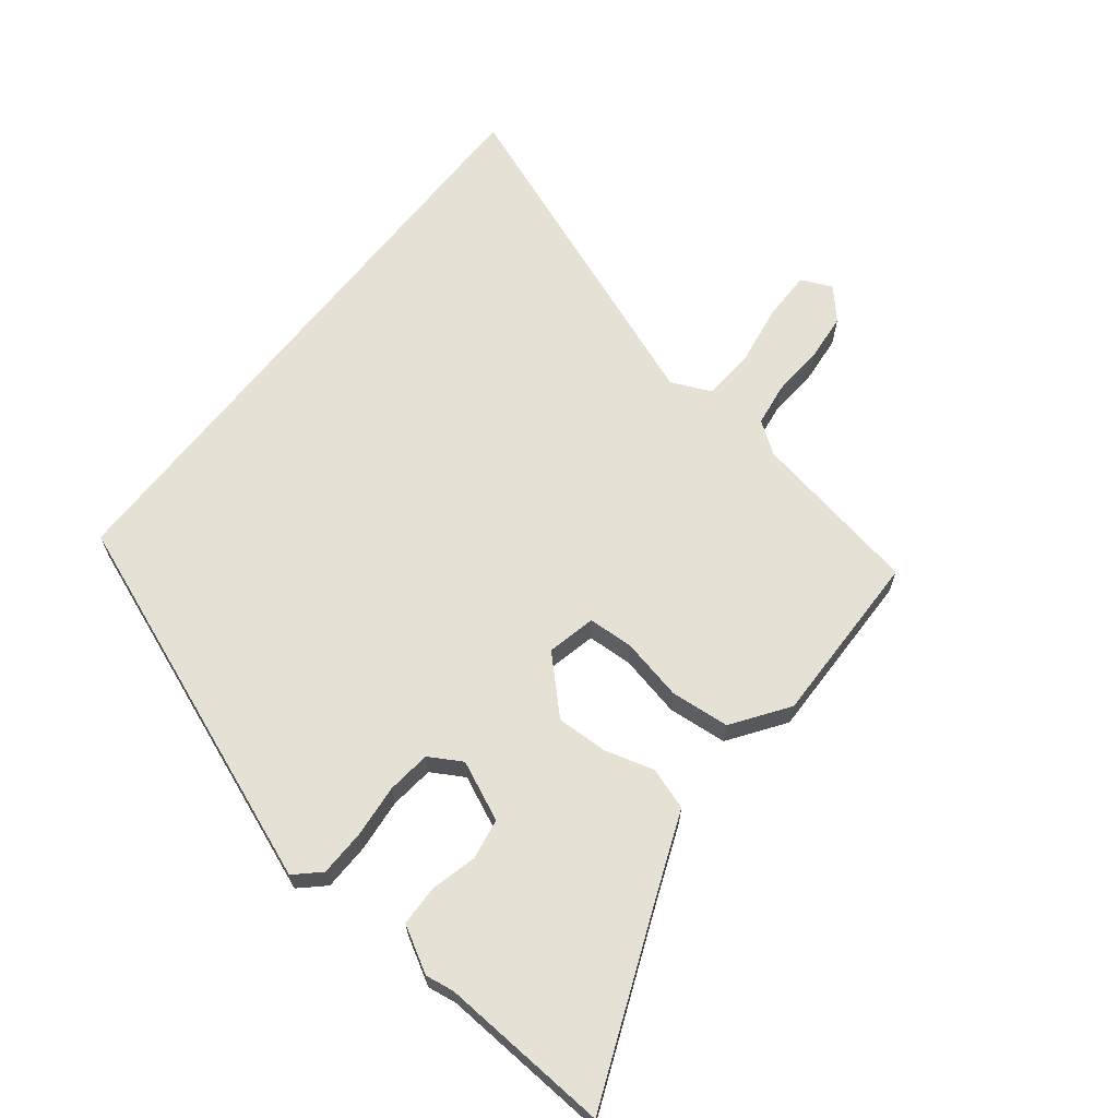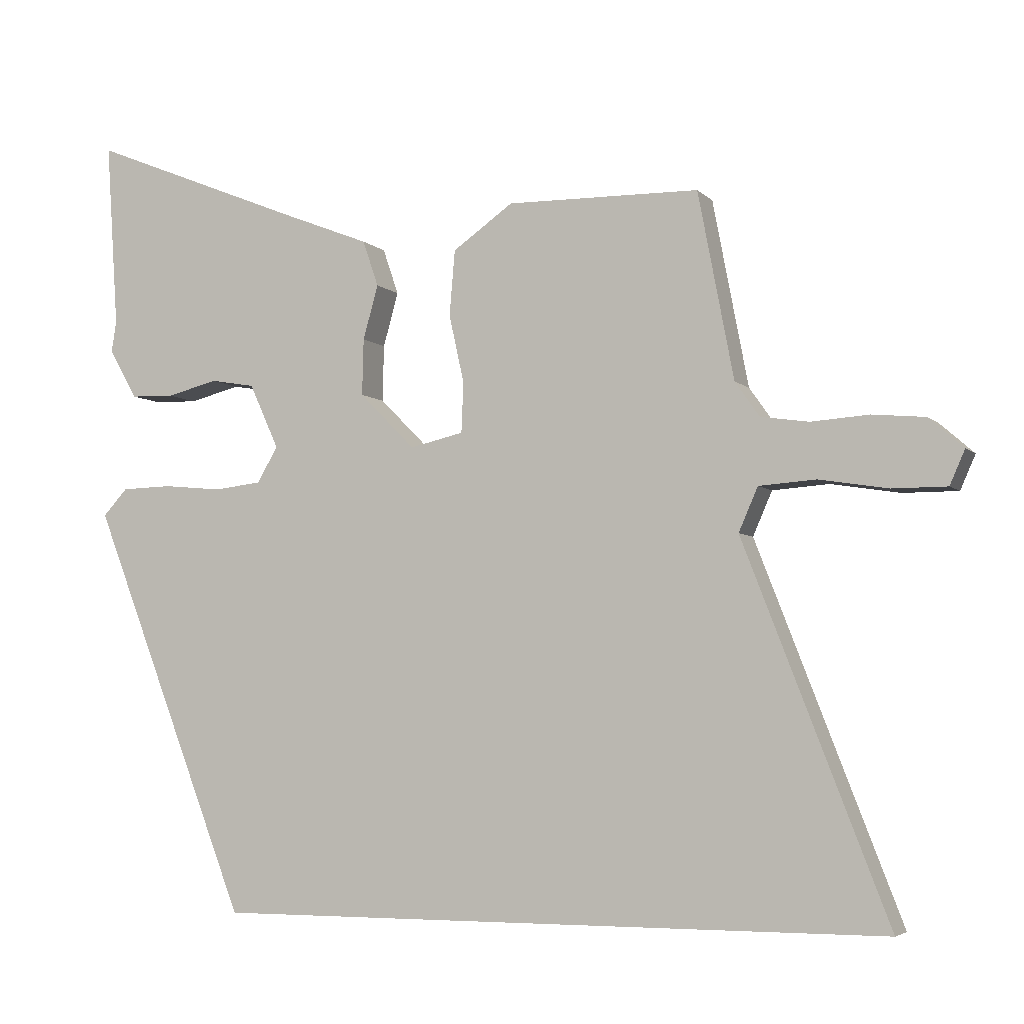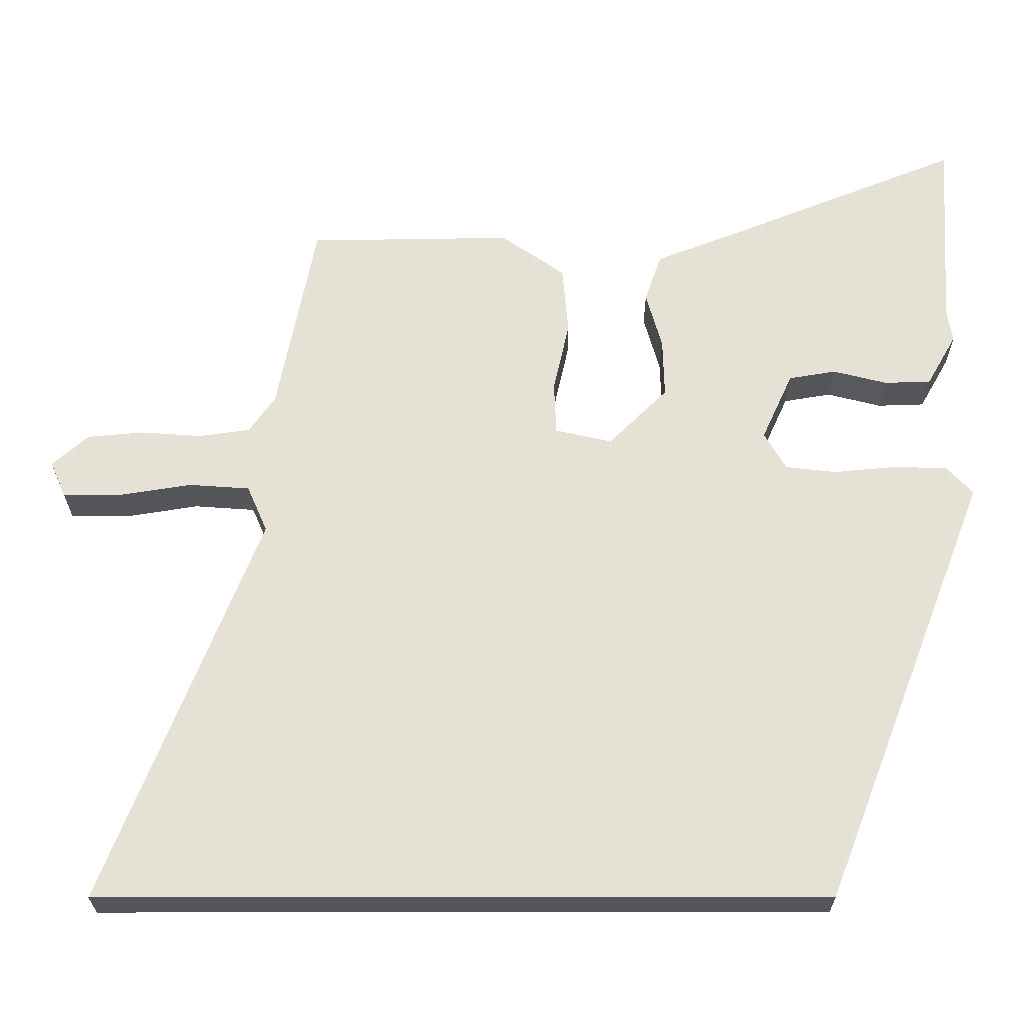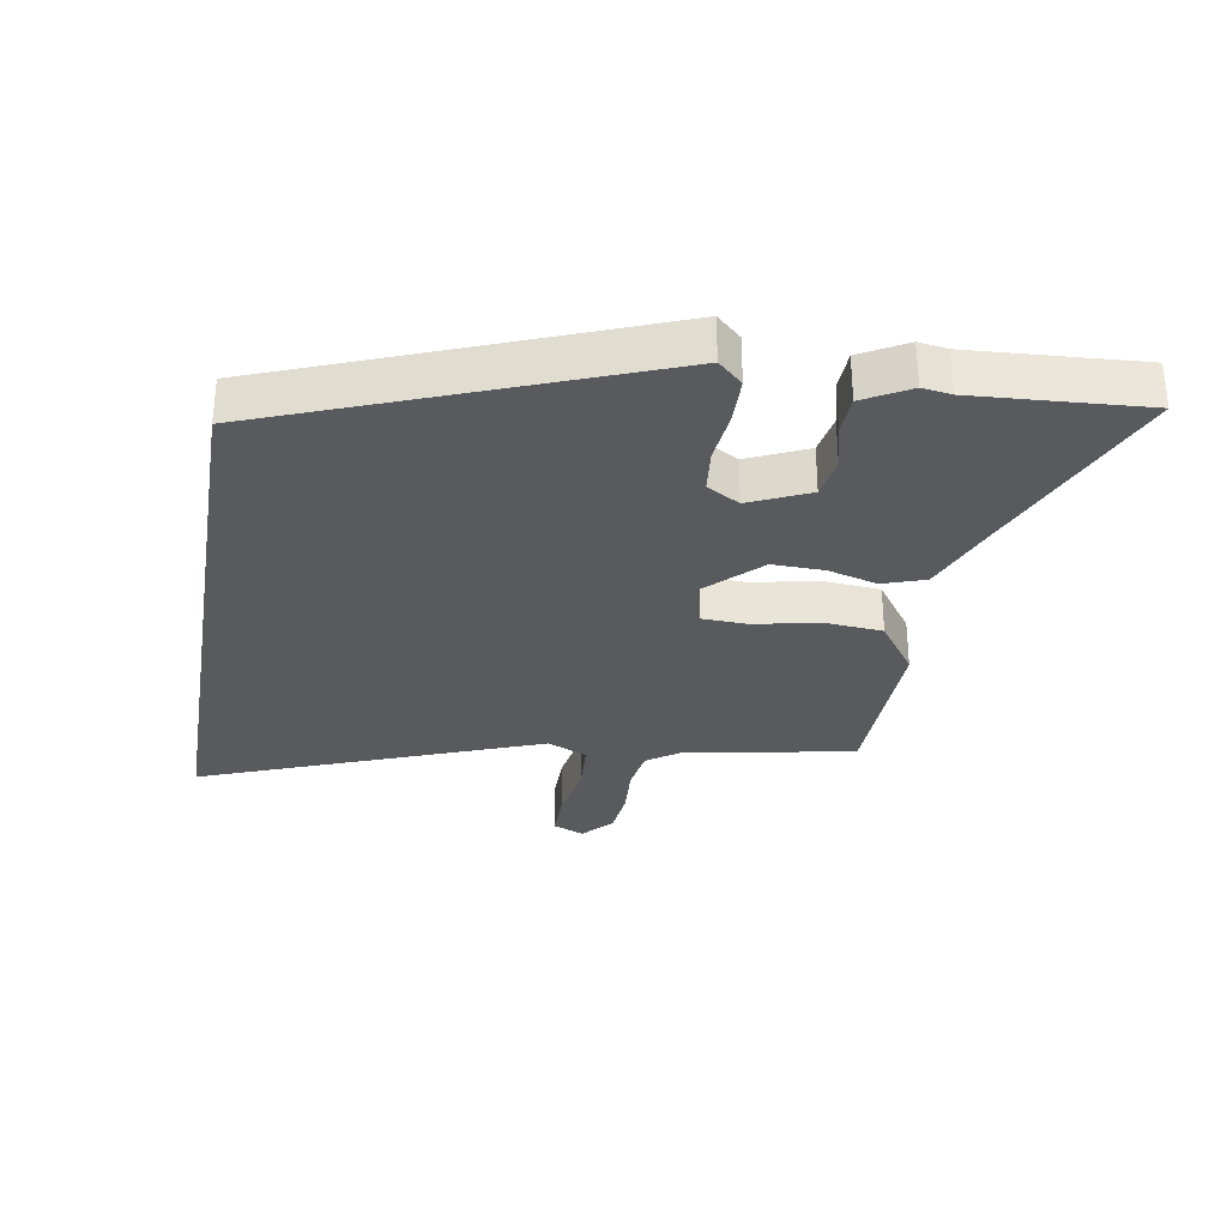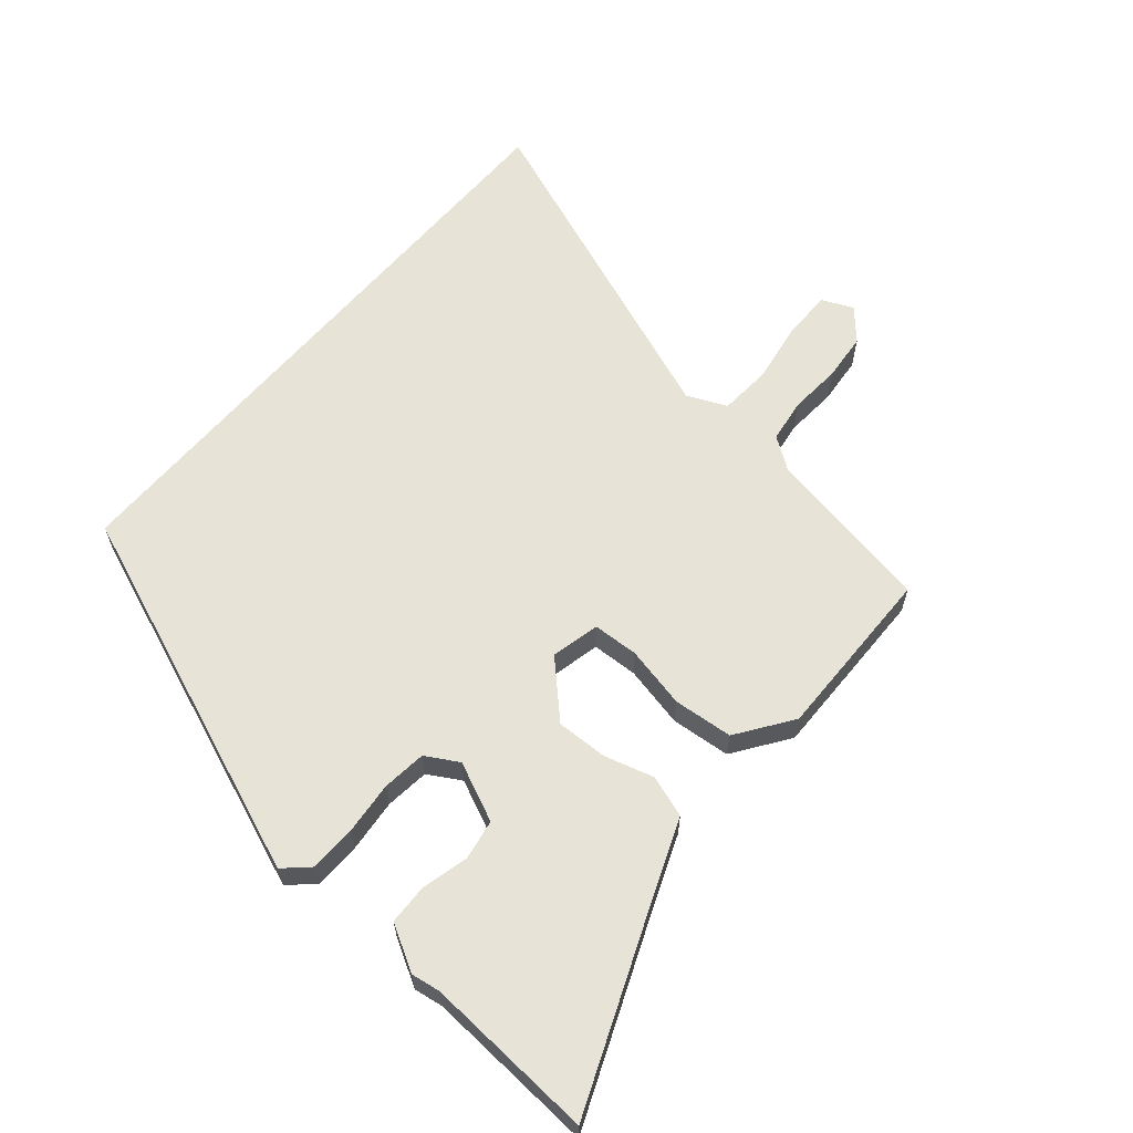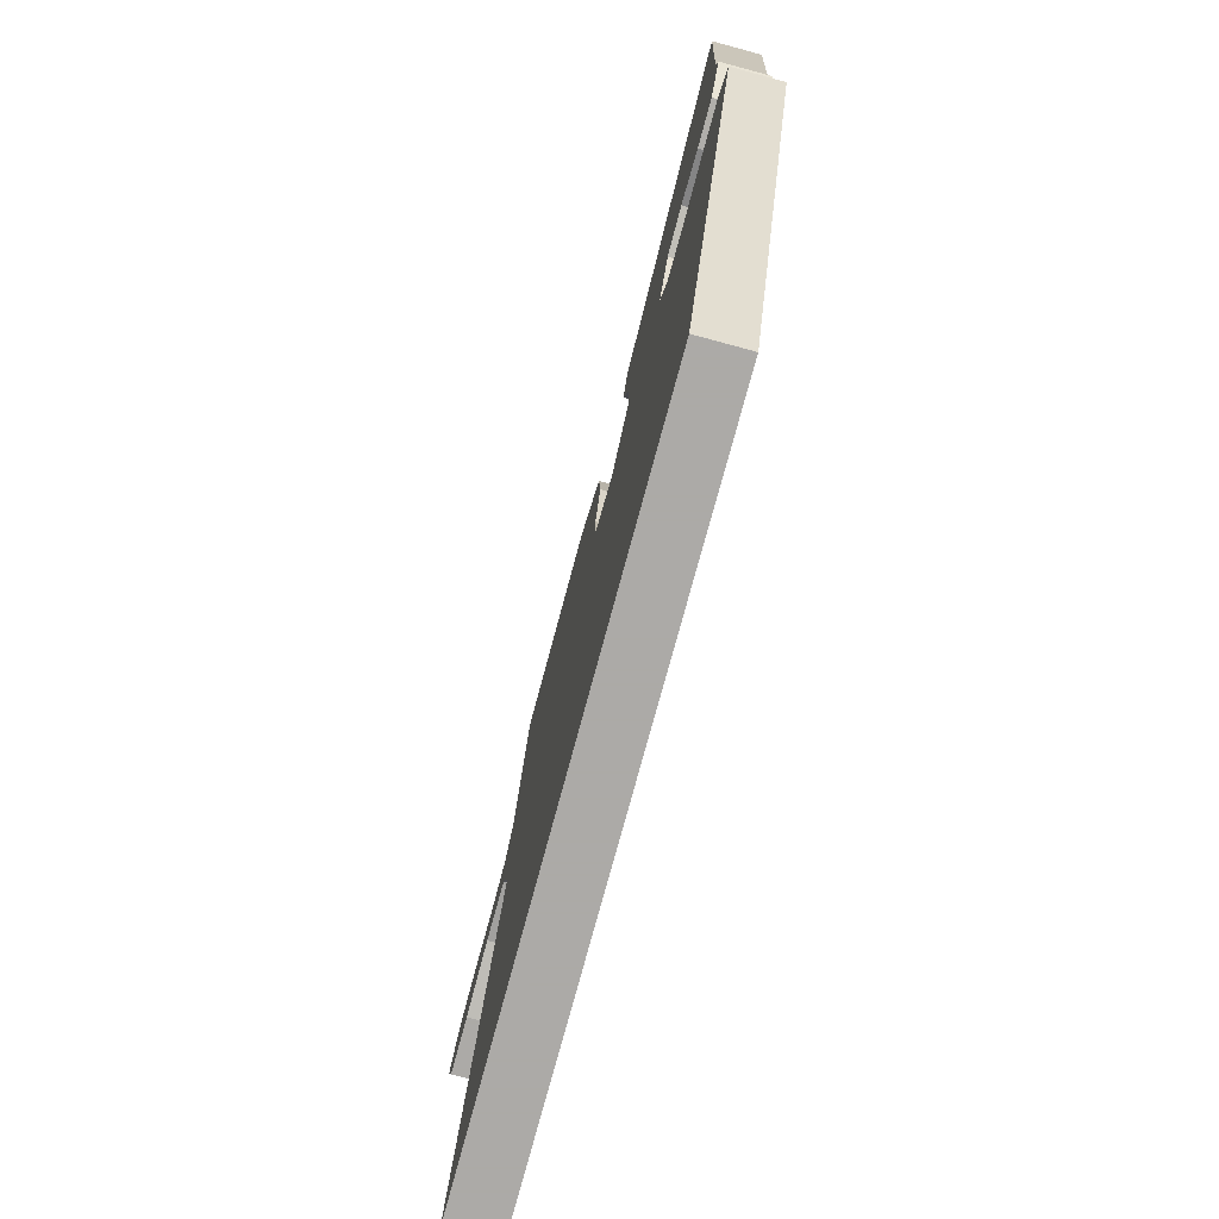
<metadata>
{"format":"obj","ext":"obj","renderer":"f3d","projection":"perspective","resolution":1024,"background":"white","views":[{"elev":64.9,"azim":-52.0,"up":"+Y"},{"elev":-4.8,"azim":22.2,"up":"+Z"},{"elev":-25.9,"azim":-179.8,"up":"+Z"},{"elev":-30.8,"azim":-99.8,"up":"+Y"},{"elev":61.7,"azim":-49.8,"up":"+Y"},{"elev":-76.0,"azim":-105.1,"up":"+Z"}]}
</metadata>
<code>
v -0.276 0.07 -0.5
v -0.508 0.07 0.095
v -0.472 0.07 0.134
v -0.398 0.07 0.136
v -0.313 0.07 0.128
v -0.243 0.07 0.136
v -0.213 0.07 0.188
v -0.256 0.07 0.282
v -0.321 0.07 0.293
v -0.395 0.07 0.274
v -0.459 0.07 0.276
v -0.5 0.07 0.348
v -0.493 0.07 0.394
v -0.511 0.07 0.664
v -0.203 0.07 0.539
v -0.071 0.07 0.487
v -0.048 0.07 0.42
v -0.07 0.07 0.341
v -0.072 0.07 0.259
v 0.009 0.07 0.178
v 0.087 0.07 0.196
v 0.09 0.07 0.269
v 0.068 0.07 0.368
v 0.076 0.07 0.463
v 0.164 0.07 0.525
v 0.445 0.07 0.521
v 0.497 0.07 0.249
v 0.533 0.07 0.198
v 0.603 0.07 0.188
v 0.687 0.07 0.194
v 0.764 0.07 0.187
v 0.814 0.07 0.143
v 0.792 0.07 0.093
v 0.712 0.07 0.093
v 0.612 0.07 0.109
v 0.529 0.07 0.103
v 0.501 0.07 0.039
v 0.711 0.07 -0.5
v -0.276 0 -0.5
v -0.508 0 0.095
v -0.472 0 0.134
v -0.398 0 0.136
v -0.313 0 0.128
v -0.243 0 0.136
v -0.213 0 0.188
v -0.256 0 0.282
v -0.321 0 0.293
v -0.395 0 0.274
v -0.459 0 0.276
v -0.5 0 0.348
v -0.493 0 0.394
v -0.511 0 0.664
v -0.203 0 0.539
v -0.071 0 0.487
v -0.048 0 0.42
v -0.07 0 0.341
v -0.072 0 0.259
v 0.009 0 0.178
v 0.087 0 0.196
v 0.09 0 0.269
v 0.068 0 0.368
v 0.076 0 0.463
v 0.164 0 0.525
v 0.445 0 0.521
v 0.497 0 0.249
v 0.533 0 0.198
v 0.603 0 0.188
v 0.687 0 0.194
v 0.764 0 0.187
v 0.814 0 0.143
v 0.792 0 0.093
v 0.712 0 0.093
v 0.612 0 0.109
v 0.529 0 0.103
v 0.501 0 0.039
v 0.711 0 -0.5
f 3 4 5
f 2 3 5
f 1 2 5
f 38 1 5
f 37 38 5
f 36 37 5 6
f 35 36 6 7
f 33 34 35
f 32 33 35
f 31 32 35
f 30 31 35
f 29 30 35
f 28 29 35
f 25 26 27
f 24 25 27
f 23 24 27
f 22 23 27
f 21 22 27 28
f 20 21 28 35
f 15 16 17 18
f 15 18 19
f 14 15 19
f 13 14 19
f 11 12 13
f 10 11 13
f 9 10 13
f 8 9 13 19
f 7 8 19 20
f 7 20 35
f 43 42 41
f 43 41 40
f 43 40 39
f 43 39 76
f 43 76 75
f 44 43 75 74
f 45 44 74 73
f 73 72 71
f 73 71 70
f 73 70 69
f 73 69 68
f 73 68 67
f 73 67 66
f 65 64 63
f 65 63 62
f 65 62 61
f 65 61 60
f 66 65 60 59
f 73 66 59 58
f 56 55 54 53
f 57 56 53
f 57 53 52
f 57 52 51
f 51 50 49
f 51 49 48
f 51 48 47
f 57 51 47 46
f 58 57 46 45
f 73 58 45
f 1 39 40 2
f 2 40 41 3
f 3 41 42 4
f 4 42 43 5
f 5 43 44 6
f 6 44 45 7
f 7 45 46 8
f 8 46 47 9
f 9 47 48 10
f 10 48 49 11
f 11 49 50 12
f 12 50 51 13
f 13 51 52 14
f 14 52 53 15
f 15 53 54 16
f 16 54 55 17
f 17 55 56 18
f 18 56 57 19
f 19 57 58 20
f 20 58 59 21
f 21 59 60 22
f 22 60 61 23
f 23 61 62 24
f 24 62 63 25
f 25 63 64 26
f 26 64 65 27
f 27 65 66 28
f 28 66 67 29
f 29 67 68 30
f 30 68 69 31
f 31 69 70 32
f 32 70 71 33
f 33 71 72 34
f 34 72 73 35
f 35 73 74 36
f 36 74 75 37
f 37 75 76 38
f 38 76 39 1

</code>
